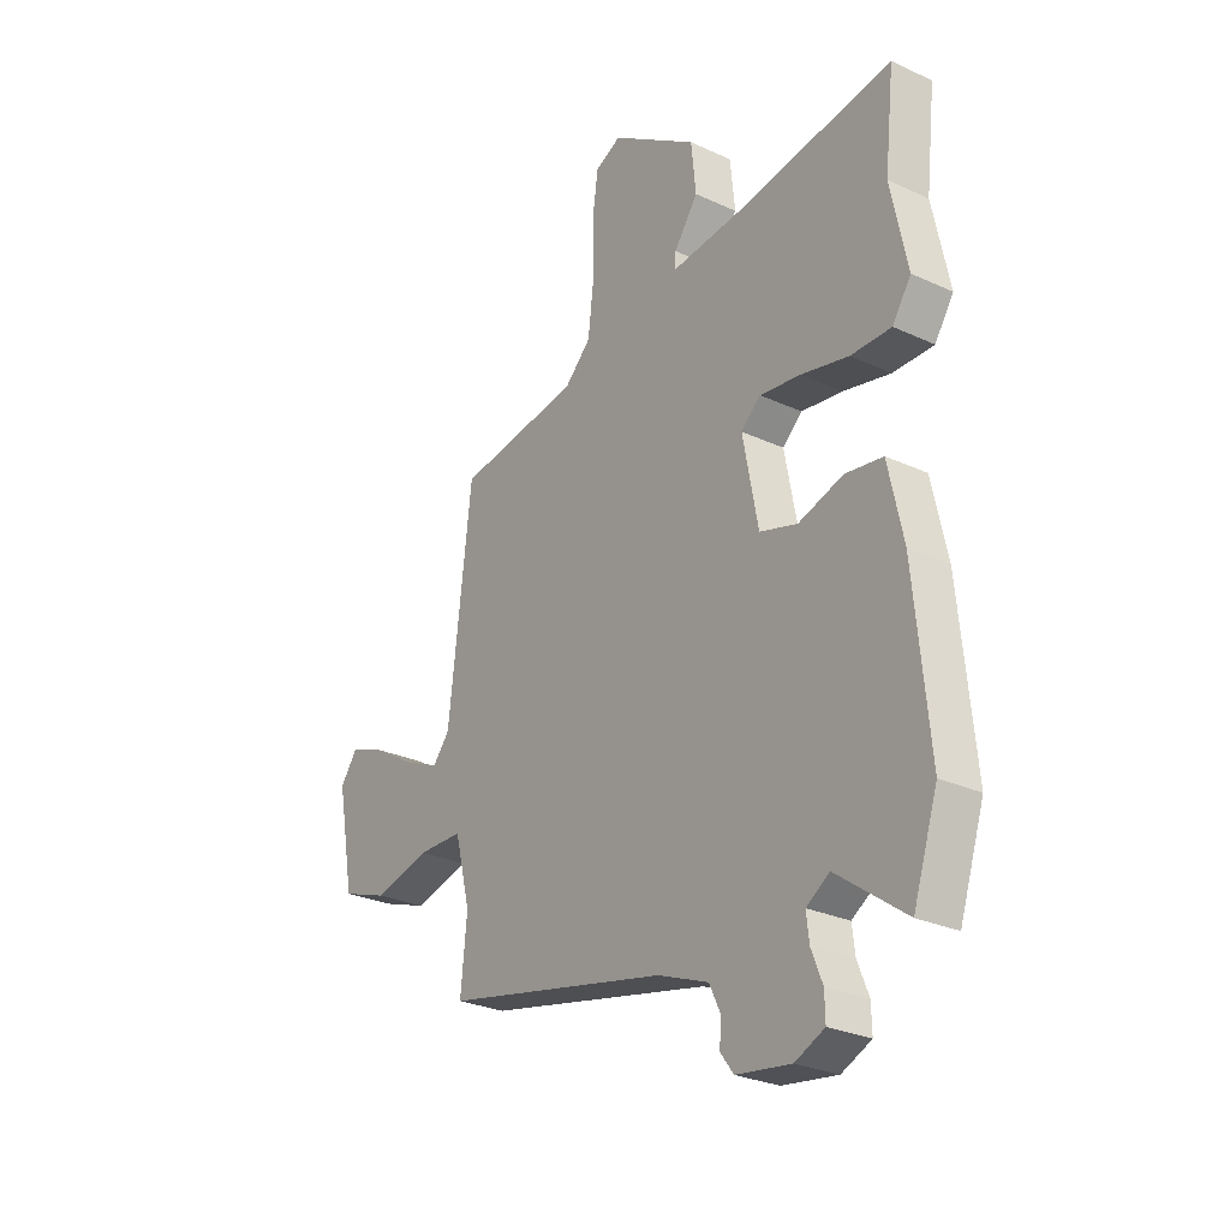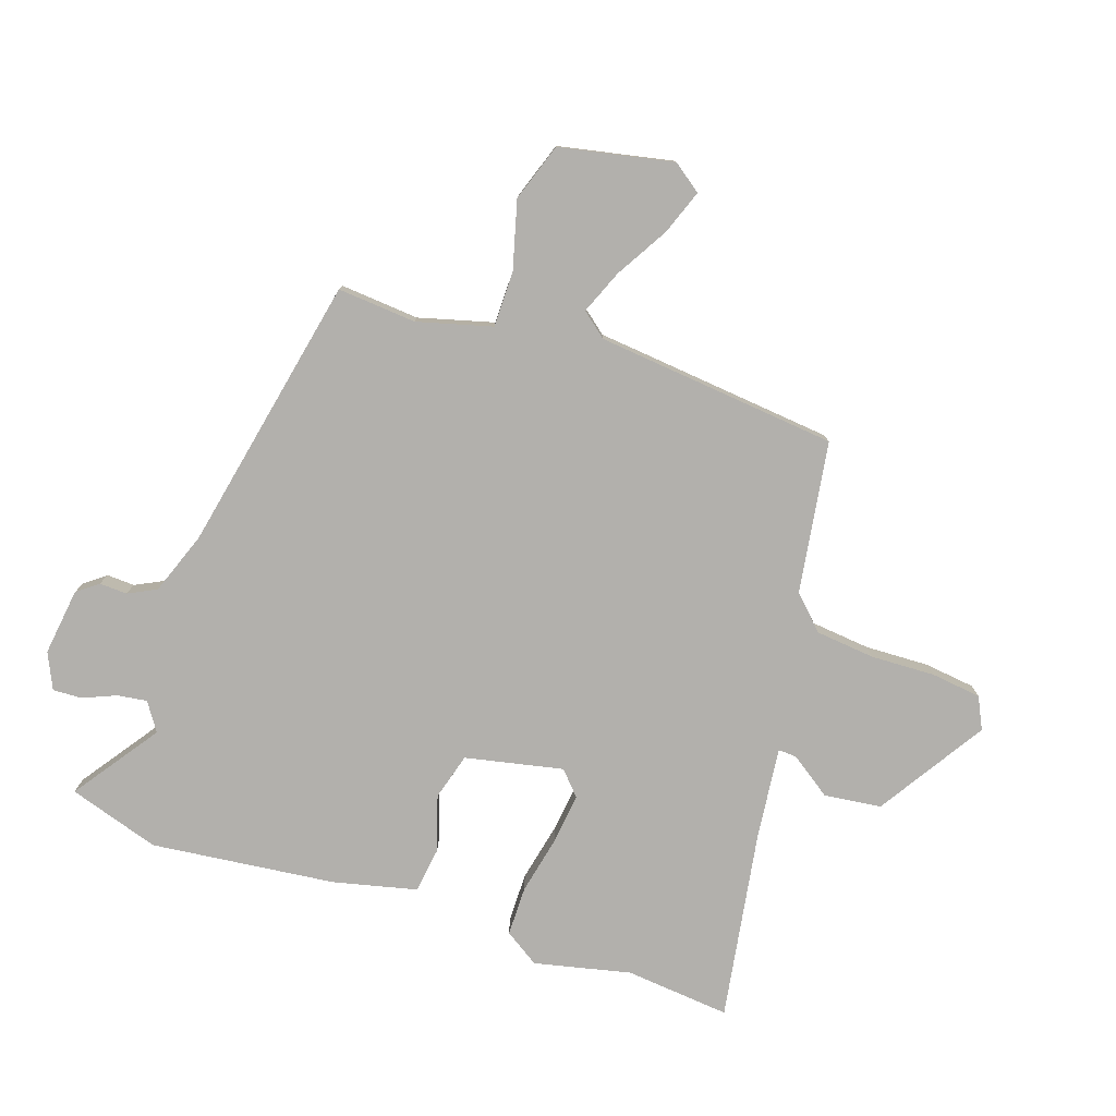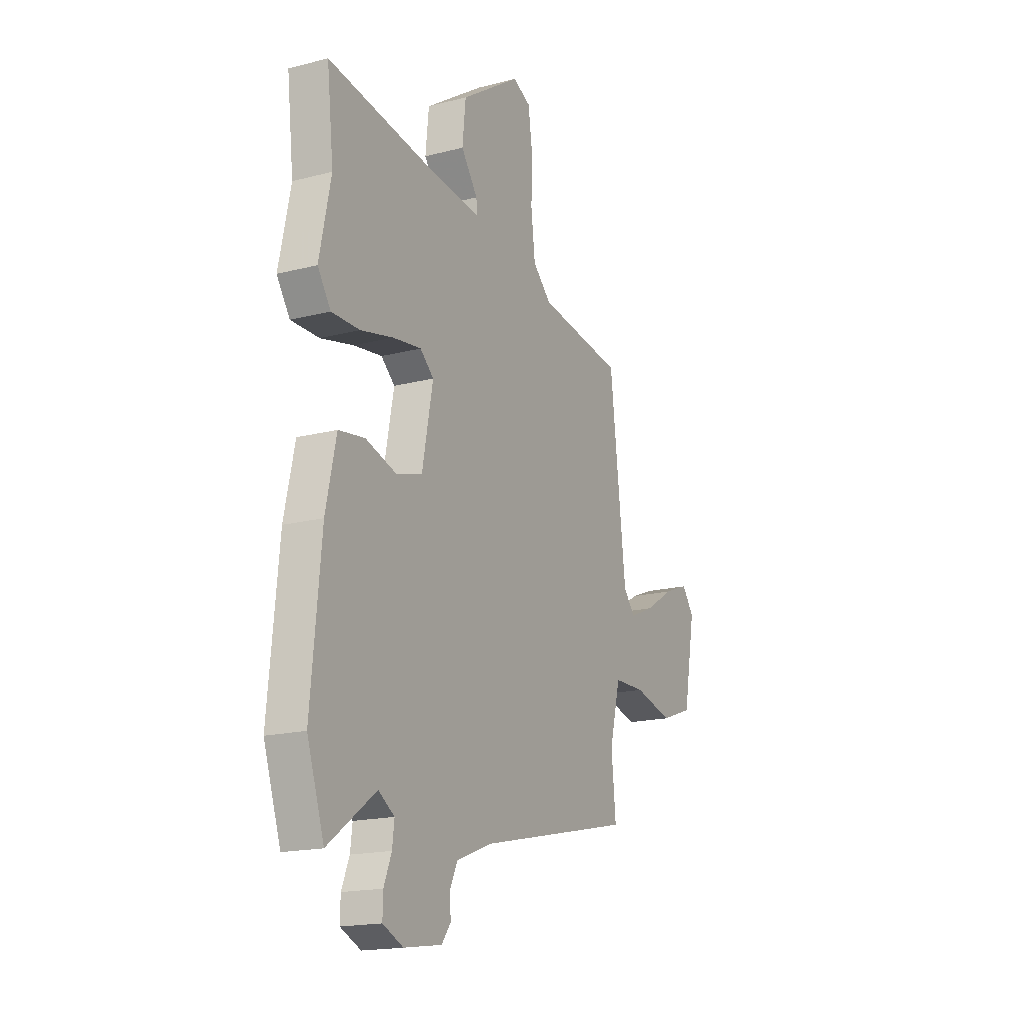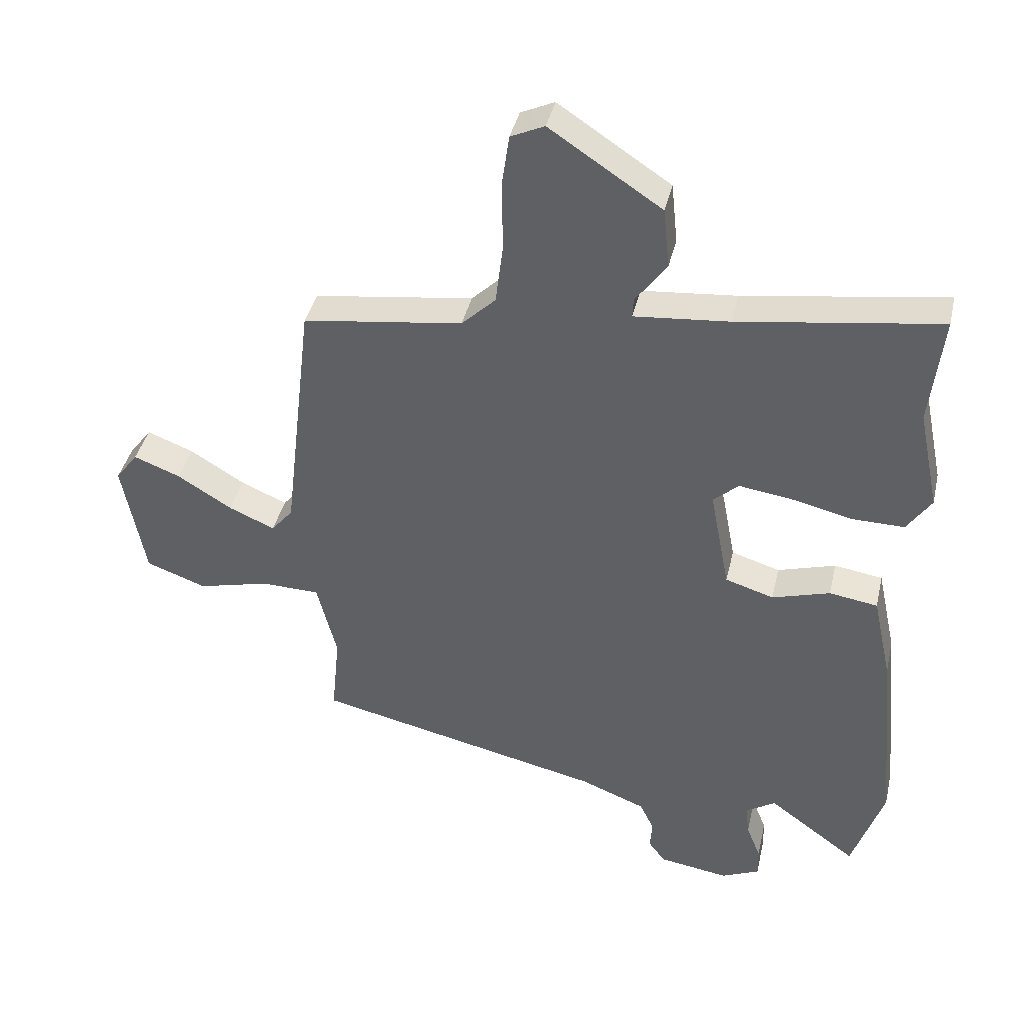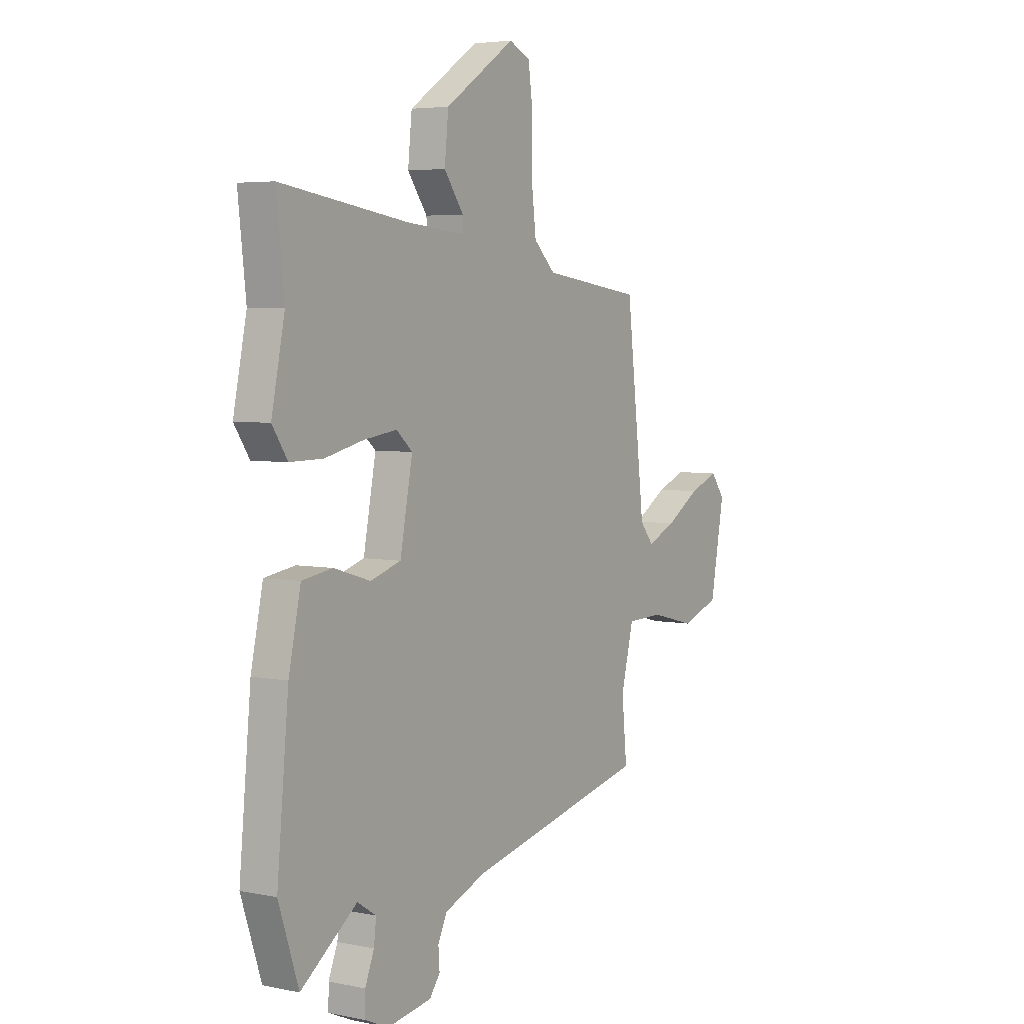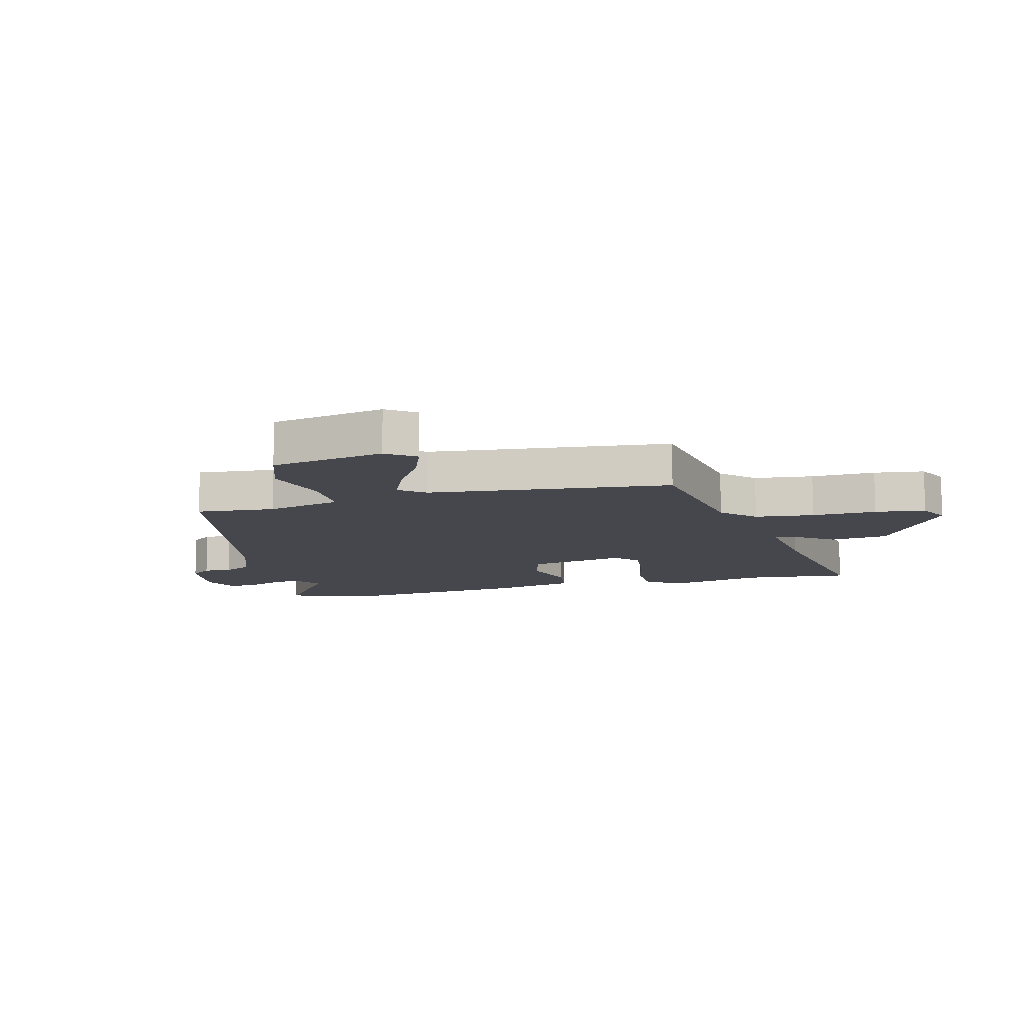
<metadata>
{"format":"obj","ext":"obj","renderer":"f3d","projection":"perspective","resolution":1024,"background":"white","views":[{"elev":-27.6,"azim":54.7,"up":"+Z"},{"elev":-78.8,"azim":-107.7,"up":"+Y"},{"elev":-17.6,"azim":117.1,"up":"+Z"},{"elev":40.1,"azim":12.8,"up":"+Z"},{"elev":4.7,"azim":122.8,"up":"+Z"},{"elev":-10.9,"azim":-74.6,"up":"+Y"}]}
</metadata>
<code>
v 0.509 0.07 0.581
v 0.489 0.07 0.403
v 0.523 0.07 0.24
v 0.484 0.07 0.182
v 0.4 0.07 0.183
v 0.302 0.07 0.206
v 0.217 0.07 0.218
v 0.176 0.07 0.182
v 0.208 0.07 0.016
v 0.286 0.07 -0.008
v 0.379 0.07 0.02
v 0.457 0.07 0.008
v 0.488 0.07 -0.134
v 0.518 0.07 -0.446
v 0.467 0.07 -0.599
v 0.324 0.07 -0.494
v 0.276 0.07 -0.525
v 0.282 0.07 -0.575
v 0.305 0.07 -0.632
v 0.306 0.07 -0.681
v 0.245 0.07 -0.708
v 0.132 0.07 -0.691
v 0.105 0.07 -0.655
v 0.108 0.07 -0.608
v 0.085 0.07 -0.56
v -0.02 0.07 -0.519
v -0.487 0.07 -0.415
v -0.474 0.07 -0.282
v -0.506 0.07 -0.155
v -0.6 0.07 -0.153
v -0.716 0.07 -0.182
v -0.813 0.07 -0.147
v -0.849 0.07 0.046
v -0.813 0.07 0.094
v -0.738 0.07 0.065
v -0.65 0.07 0.011
v -0.576 0.07 -0.021
v -0.541 0.07 0.021
v -0.493 0.07 0.429
v -0.236 0.07 0.464
v -0.181 0.07 0.517
v -0.169 0.07 0.617
v -0.171 0.07 0.726
v -0.159 0.07 0.811
v -0.105 0.07 0.836
v 0.075 0.07 0.717
v 0.085 0.07 0.62
v 0.035 0.07 0.551
v 0.033 0.07 0.52
v 0.185 0.07 0.534
v 0.509 0 0.581
v 0.489 0 0.403
v 0.523 0 0.24
v 0.484 0 0.182
v 0.4 0 0.183
v 0.302 0 0.206
v 0.217 0 0.218
v 0.176 0 0.182
v 0.208 0 0.016
v 0.286 0 -0.008
v 0.379 0 0.02
v 0.457 0 0.008
v 0.488 0 -0.134
v 0.518 0 -0.446
v 0.467 0 -0.599
v 0.324 0 -0.494
v 0.276 0 -0.525
v 0.282 0 -0.575
v 0.305 0 -0.632
v 0.306 0 -0.681
v 0.245 0 -0.708
v 0.132 0 -0.691
v 0.105 0 -0.655
v 0.108 0 -0.608
v 0.085 0 -0.56
v -0.02 0 -0.519
v -0.487 0 -0.415
v -0.474 0 -0.282
v -0.506 0 -0.155
v -0.6 0 -0.153
v -0.716 0 -0.182
v -0.813 0 -0.147
v -0.849 0 0.046
v -0.813 0 0.094
v -0.738 0 0.065
v -0.65 0 0.011
v -0.576 0 -0.021
v -0.541 0 0.021
v -0.493 0 0.429
v -0.236 0 0.464
v -0.181 0 0.517
v -0.169 0 0.617
v -0.171 0 0.726
v -0.159 0 0.811
v -0.105 0 0.836
v 0.075 0 0.717
v 0.085 0 0.62
v 0.035 0 0.551
v 0.033 0 0.52
v 0.185 0 0.534
f 45 46 47 48
f 45 48 49
f 42 43 44 45
f 41 42 45 49
f 40 41 49
f 38 39 40
f 38 40 49 50
f 33 34 35 36
f 33 36 37
f 30 31 32 33
f 29 30 33 37
f 26 27 28
f 25 26 28 29
f 21 22 23 24
f 21 24 25
f 18 19 20 21
f 17 18 21 25
f 16 17 25 29
f 14 15 16
f 10 11 12 13
f 9 10 13 14
f 3 4 5 6
f 2 3 6 7
f 1 2 7
f 50 1 7 8
f 37 38 50 8
f 9 14 16 29
f 8 9 29 37
f 98 97 96 95
f 99 98 95
f 95 94 93 92
f 99 95 92 91
f 99 91 90
f 90 89 88
f 100 99 90 88
f 86 85 84 83
f 87 86 83
f 83 82 81 80
f 87 83 80 79
f 78 77 76
f 79 78 76 75
f 74 73 72 71
f 75 74 71
f 71 70 69 68
f 75 71 68 67
f 79 75 67 66
f 66 65 64
f 63 62 61 60
f 64 63 60 59
f 56 55 54 53
f 57 56 53 52
f 57 52 51
f 58 57 51 100
f 58 100 88 87
f 79 66 64 59
f 87 79 59 58
f 1 51 52 2
f 2 52 53 3
f 3 53 54 4
f 4 54 55 5
f 5 55 56 6
f 6 56 57 7
f 7 57 58 8
f 8 58 59 9
f 9 59 60 10
f 10 60 61 11
f 11 61 62 12
f 12 62 63 13
f 13 63 64 14
f 14 64 65 15
f 15 65 66 16
f 16 66 67 17
f 17 67 68 18
f 18 68 69 19
f 19 69 70 20
f 20 70 71 21
f 21 71 72 22
f 22 72 73 23
f 23 73 74 24
f 24 74 75 25
f 25 75 76 26
f 26 76 77 27
f 27 77 78 28
f 28 78 79 29
f 29 79 80 30
f 30 80 81 31
f 31 81 82 32
f 32 82 83 33
f 33 83 84 34
f 34 84 85 35
f 35 85 86 36
f 36 86 87 37
f 37 87 88 38
f 38 88 89 39
f 39 89 90 40
f 40 90 91 41
f 41 91 92 42
f 42 92 93 43
f 43 93 94 44
f 44 94 95 45
f 45 95 96 46
f 46 96 97 47
f 47 97 98 48
f 48 98 99 49
f 49 99 100 50
f 50 100 51 1

</code>
